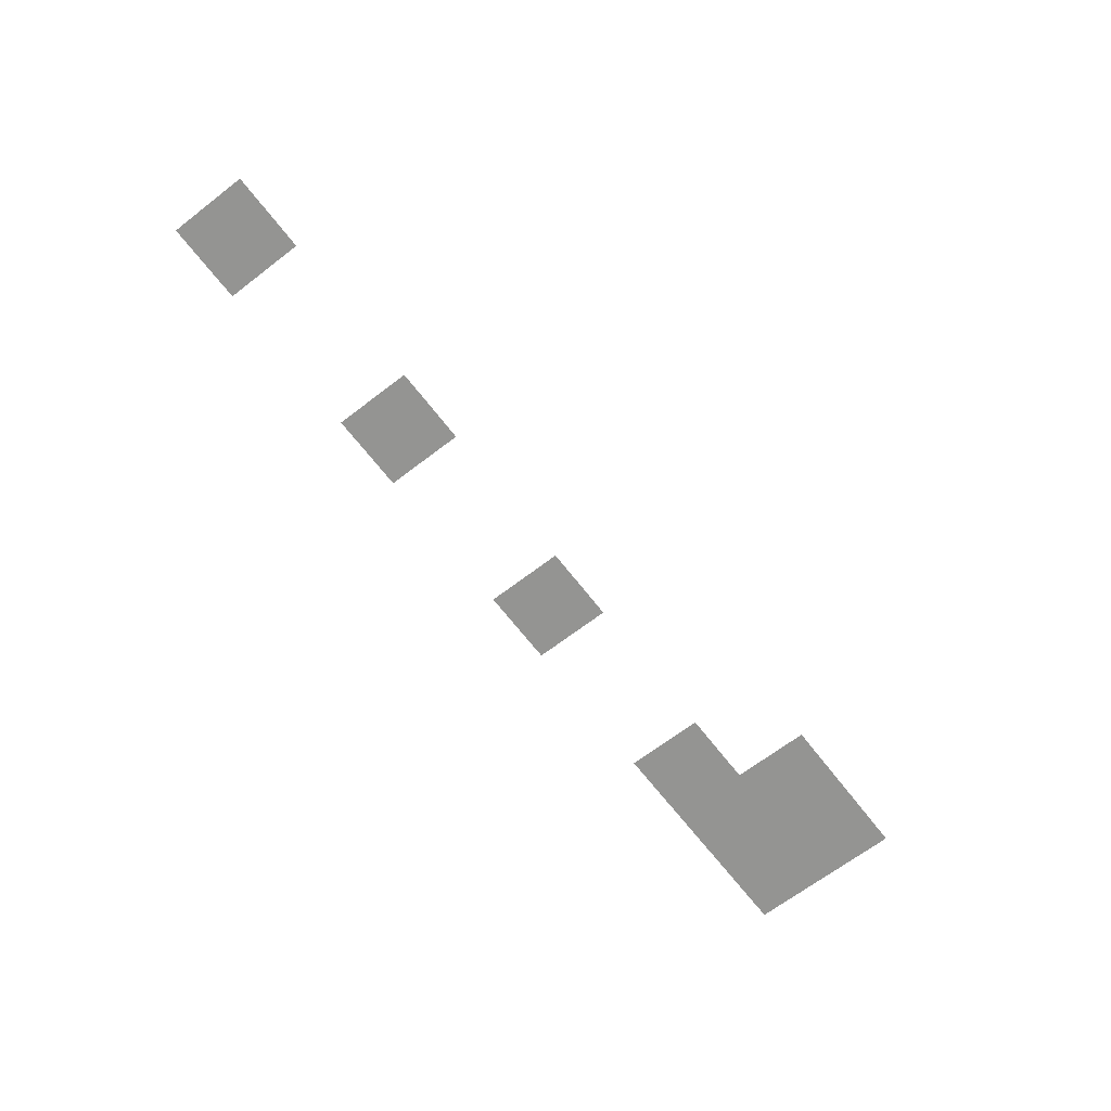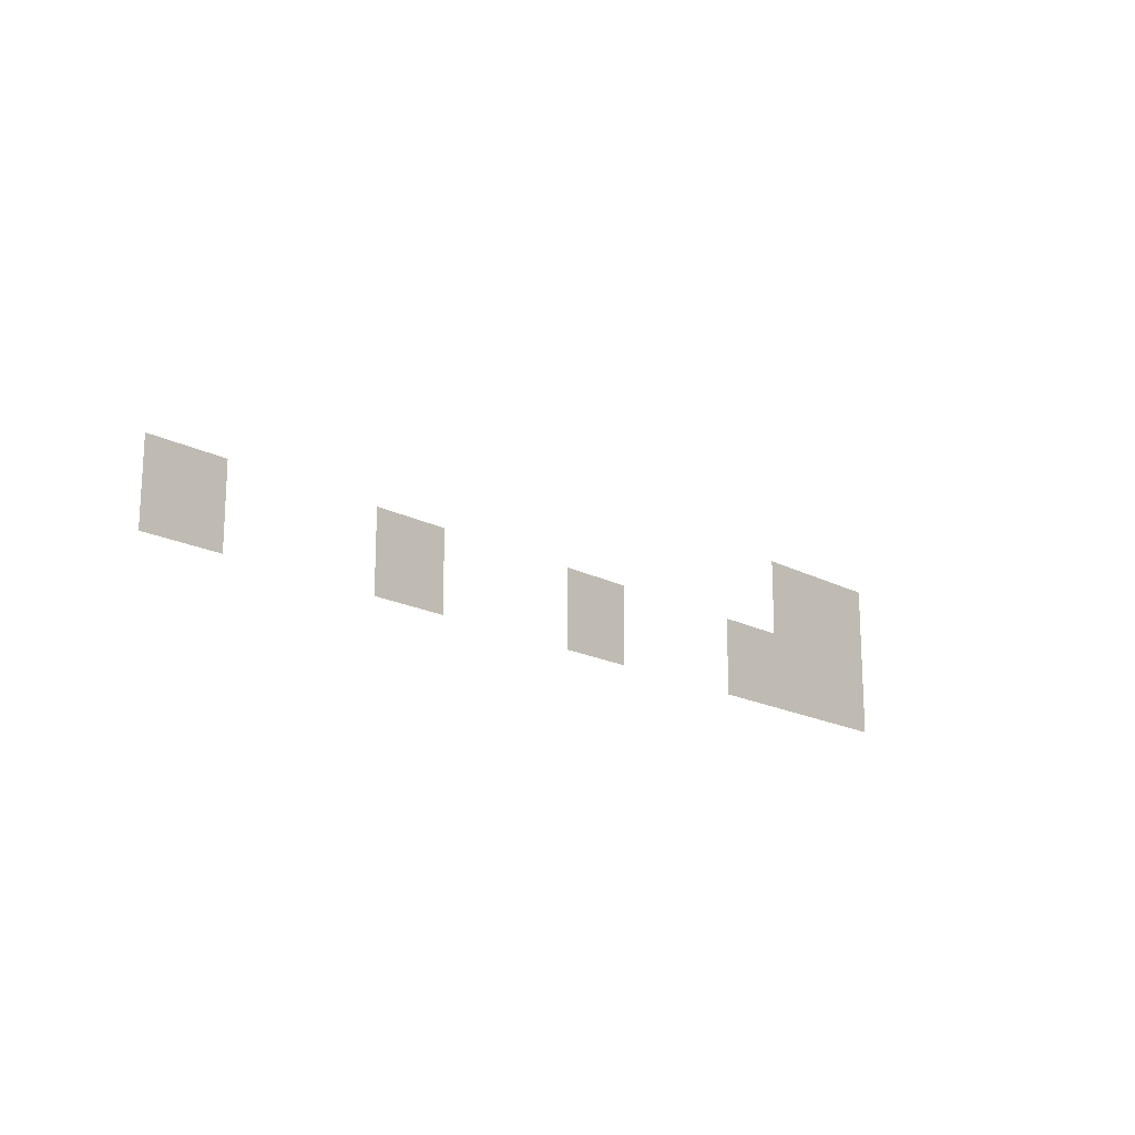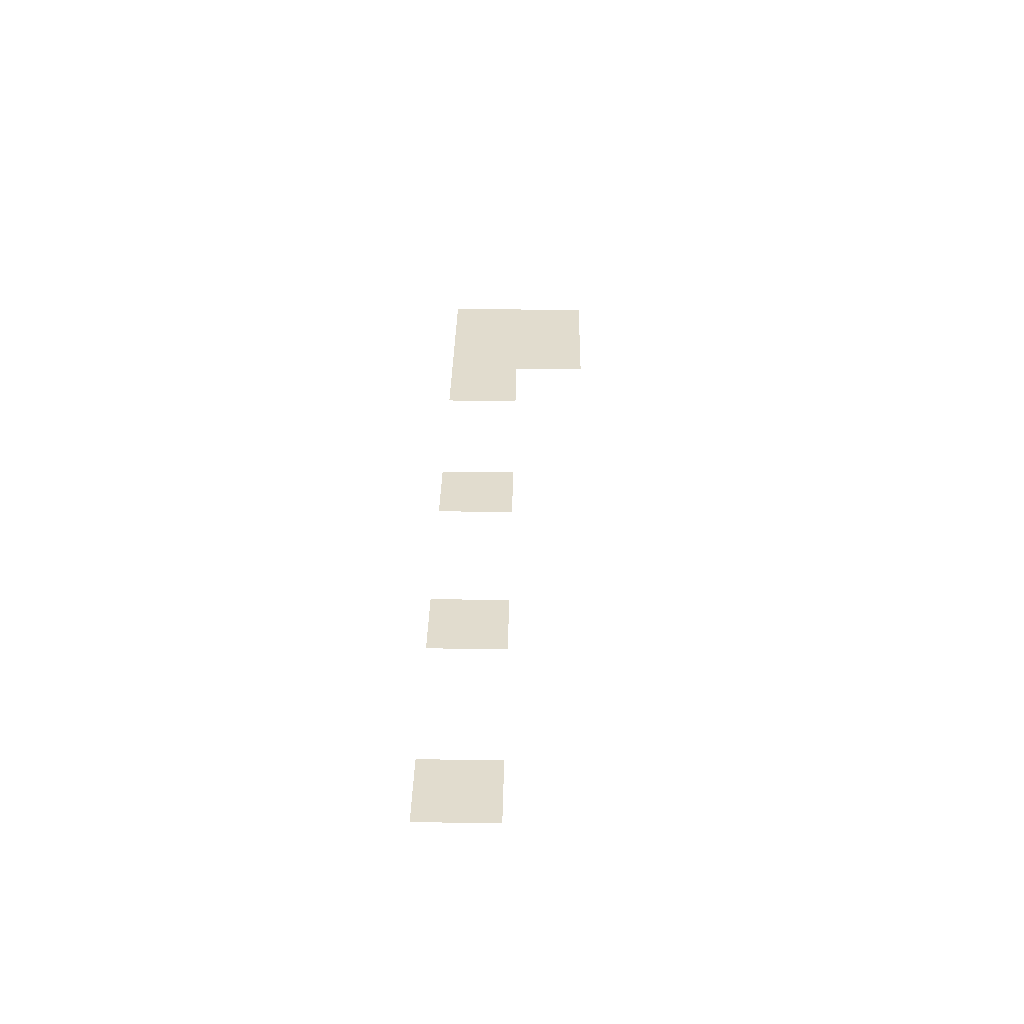
<metadata>
{"format":"obj","ext":"obj","renderer":"f3d","projection":"perspective","resolution":1024,"background":"white","views":[{"elev":-66.9,"azim":127.6,"up":"+Z"},{"elev":-17.3,"azim":132.9,"up":"+Y"},{"elev":34.0,"azim":91.0,"up":"+Z"}]}
</metadata>
<code>
v -81.6 -40 0
v -82.4 -40 0
v -82.4 -39.2 0
v -81.6 -39.2 0
v -80.8 -40 0
v -81.6 -40 0
v -81.6 -39.2 0
v -80.8 -39.2 0
v -80 -40 0
v -80.8 -40 0
v -80.8 -39.2 0
v -80 -39.2 0
v -77.6 -40 0
v -78.4 -40 0
v -78.4 -39.2 0
v -77.6 -39.2 0
v -75.2 -40 0
v -76 -40 0
v -76 -39.2 0
v -75.2 -39.2 0
v -72.8 -40 0
v -73.6 -40 0
v -73.6 -39.2 0
v -72.8 -39.2 0
v -81.6 -39.2 0
v -82.4 -39.2 0
v -82.4 -38.4 0
v -81.6 -38.4 0
v -80.8 -39.2 0
v -81.6 -39.2 0
v -81.6 -38.4 0
v -80.8 -38.4 0
g Map_mesh_0043
f 1 2 3 4
f 5 6 7 8
f 9 10 11 12
f 13 14 15 16
f 17 18 19 20
f 21 22 23 24
f 25 26 27 28
f 29 30 31 32

</code>
